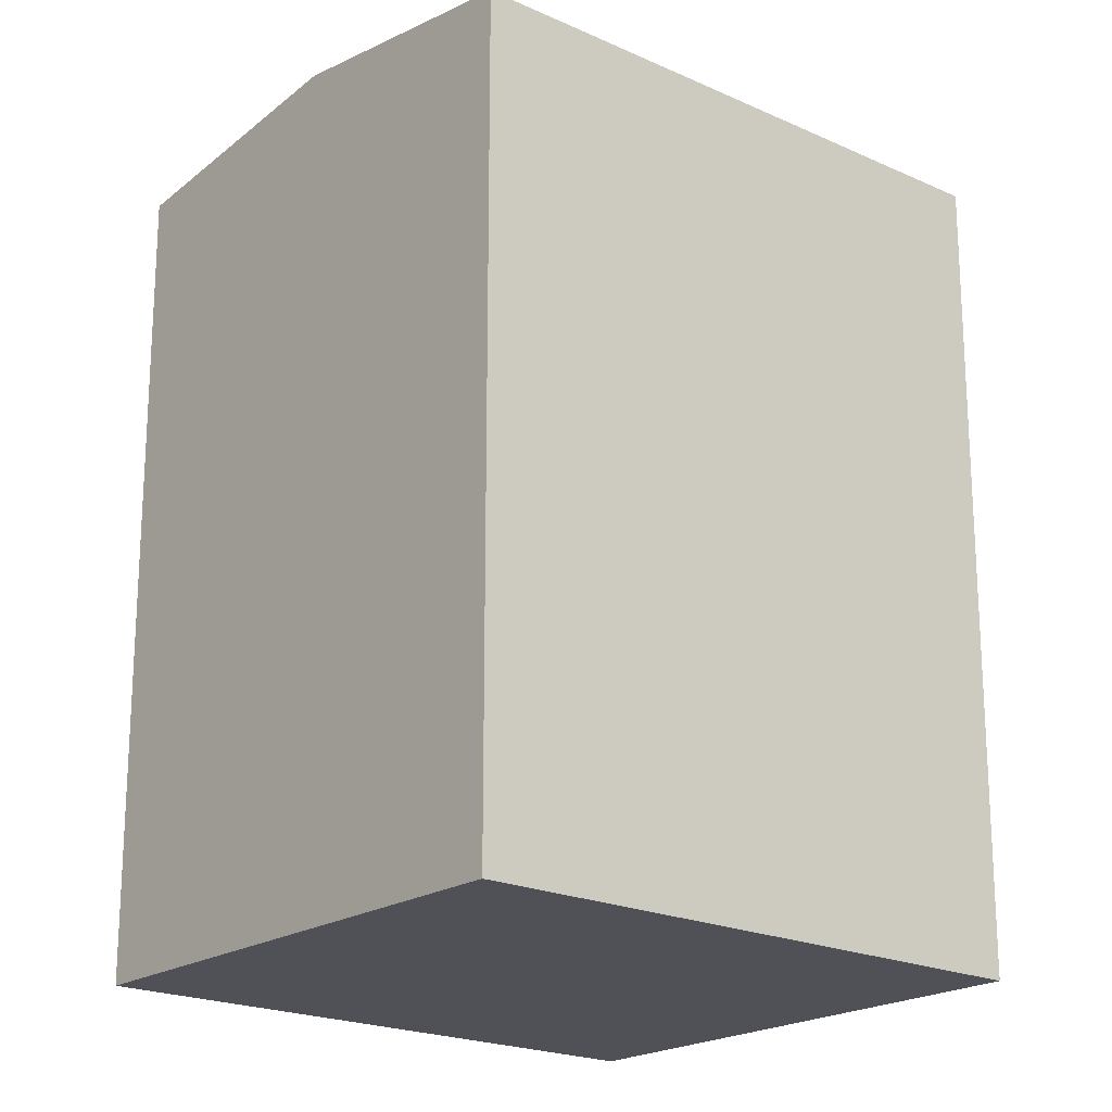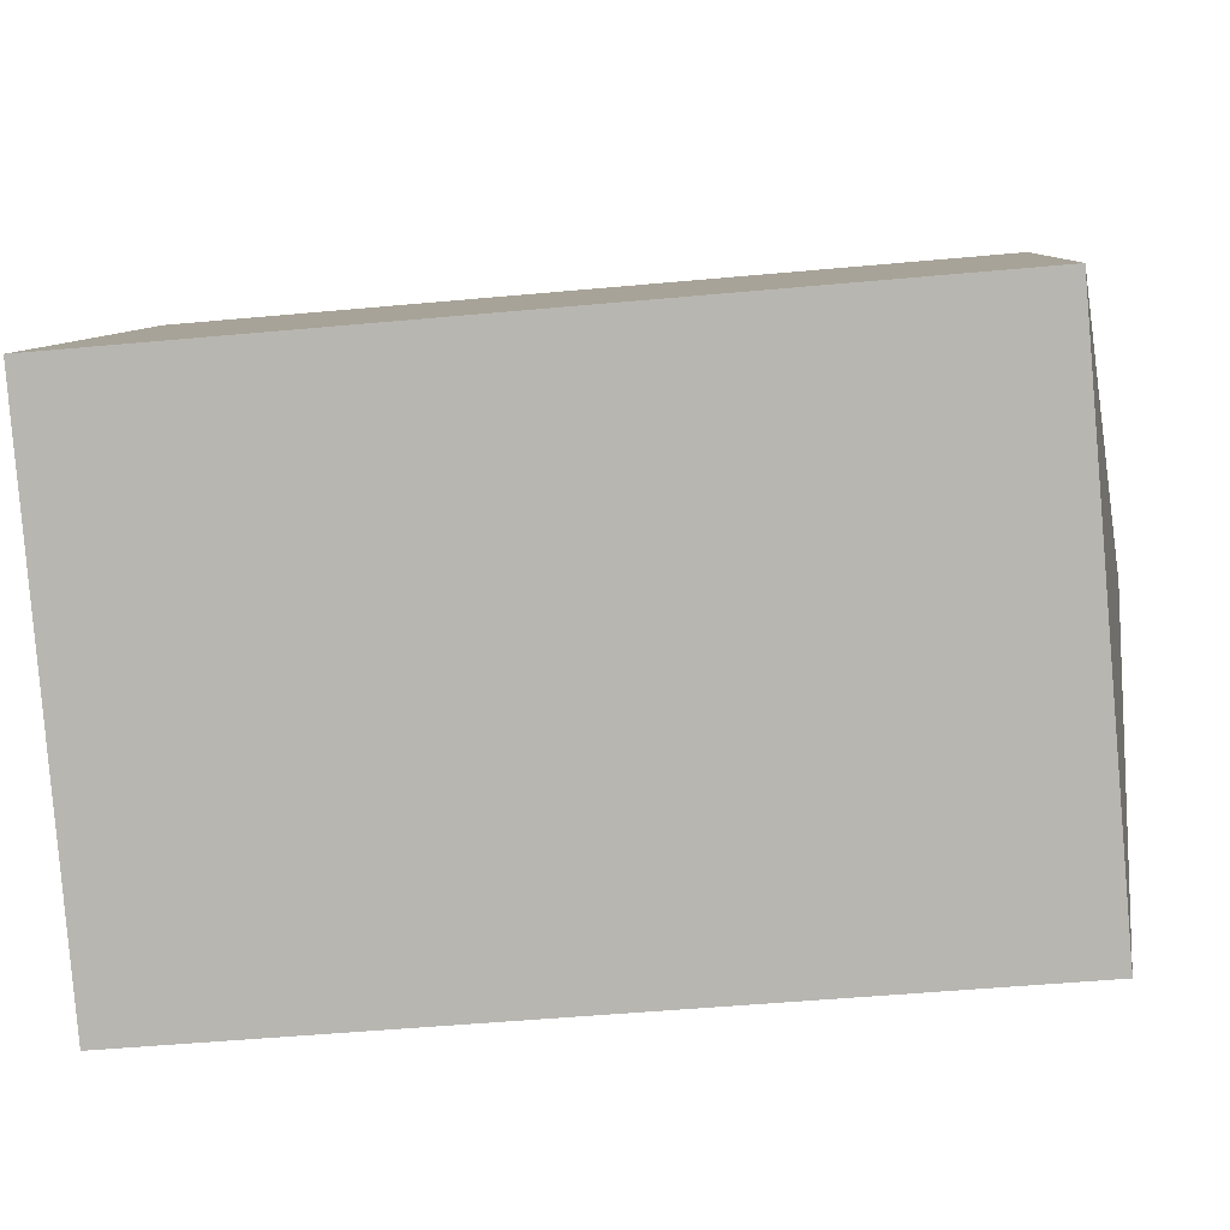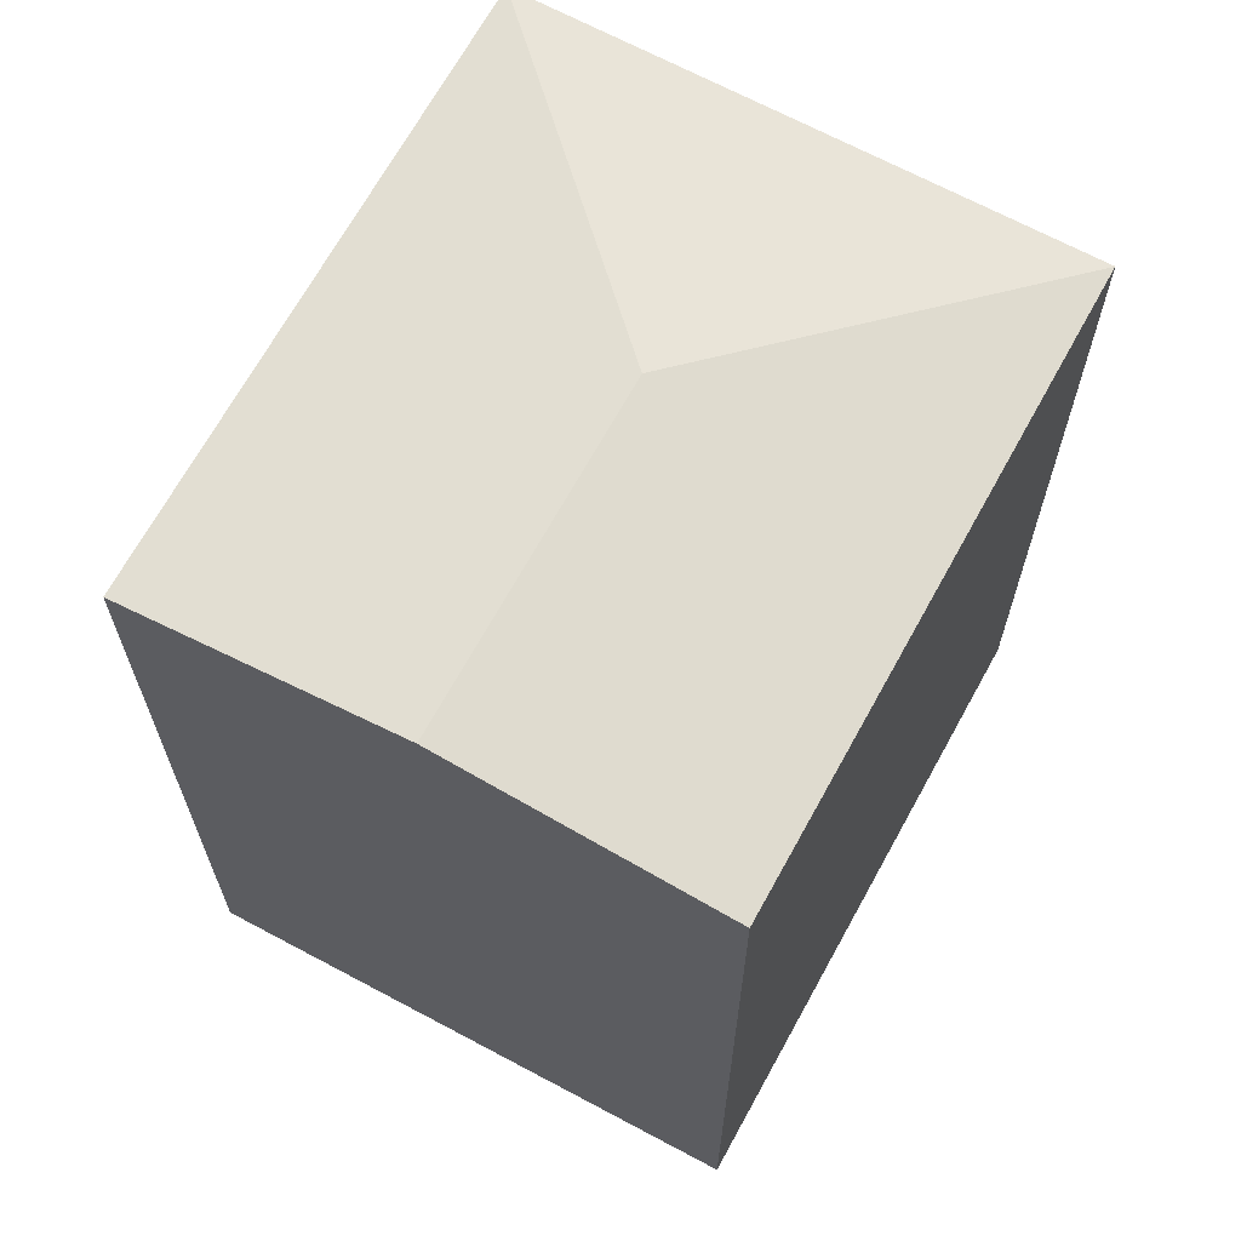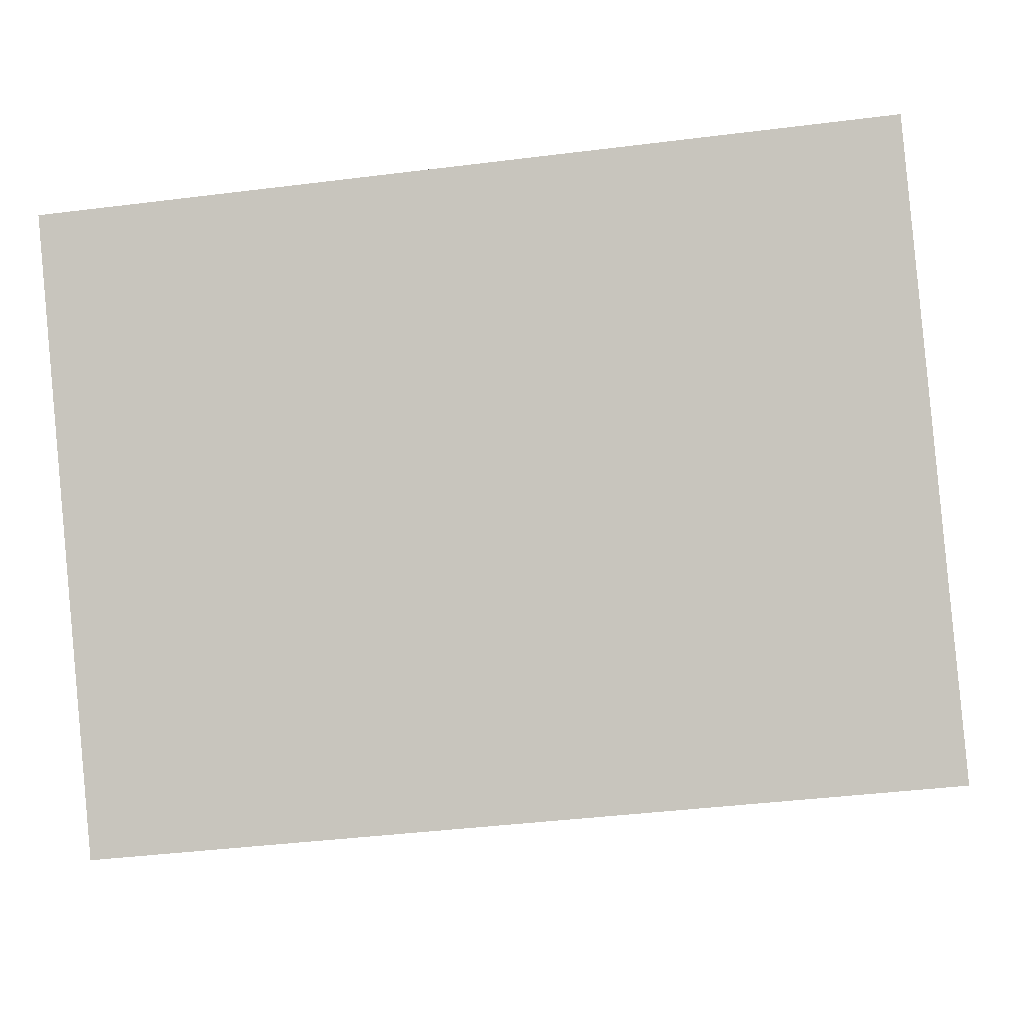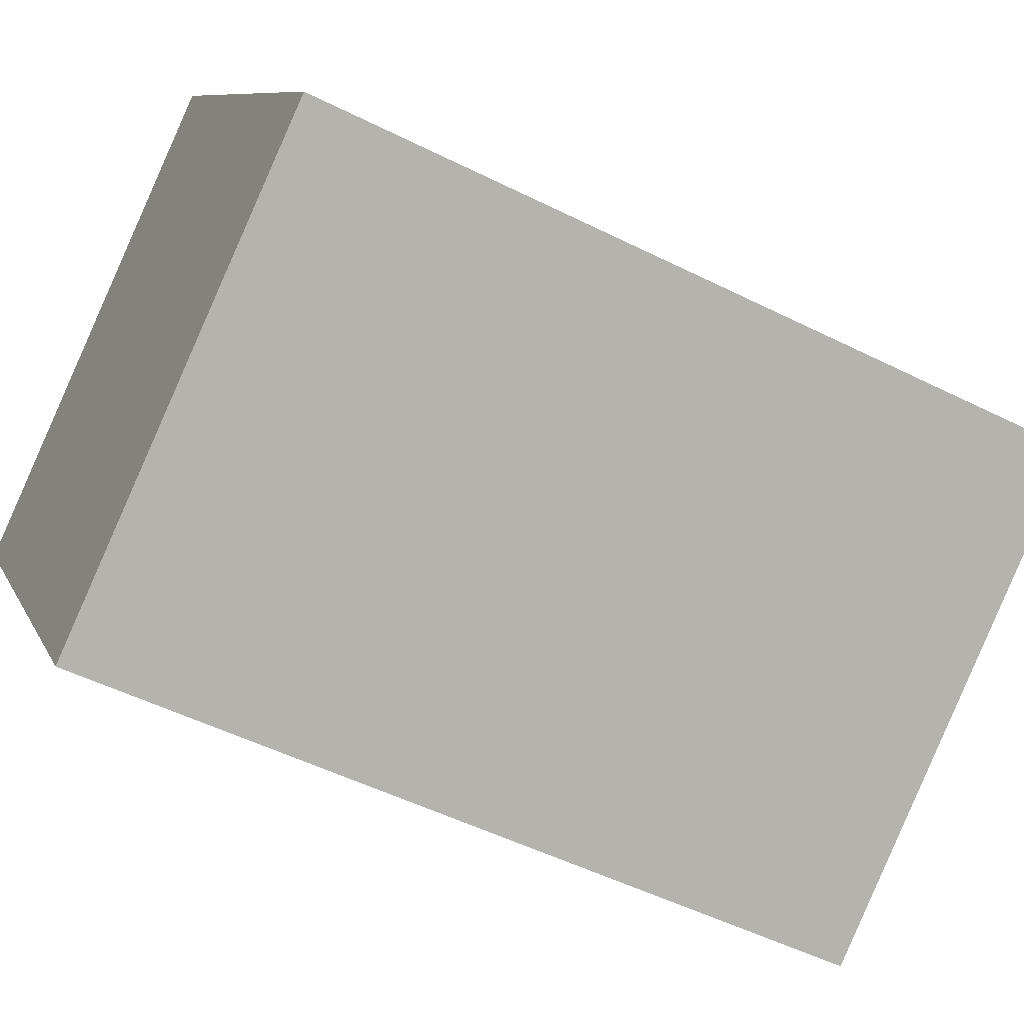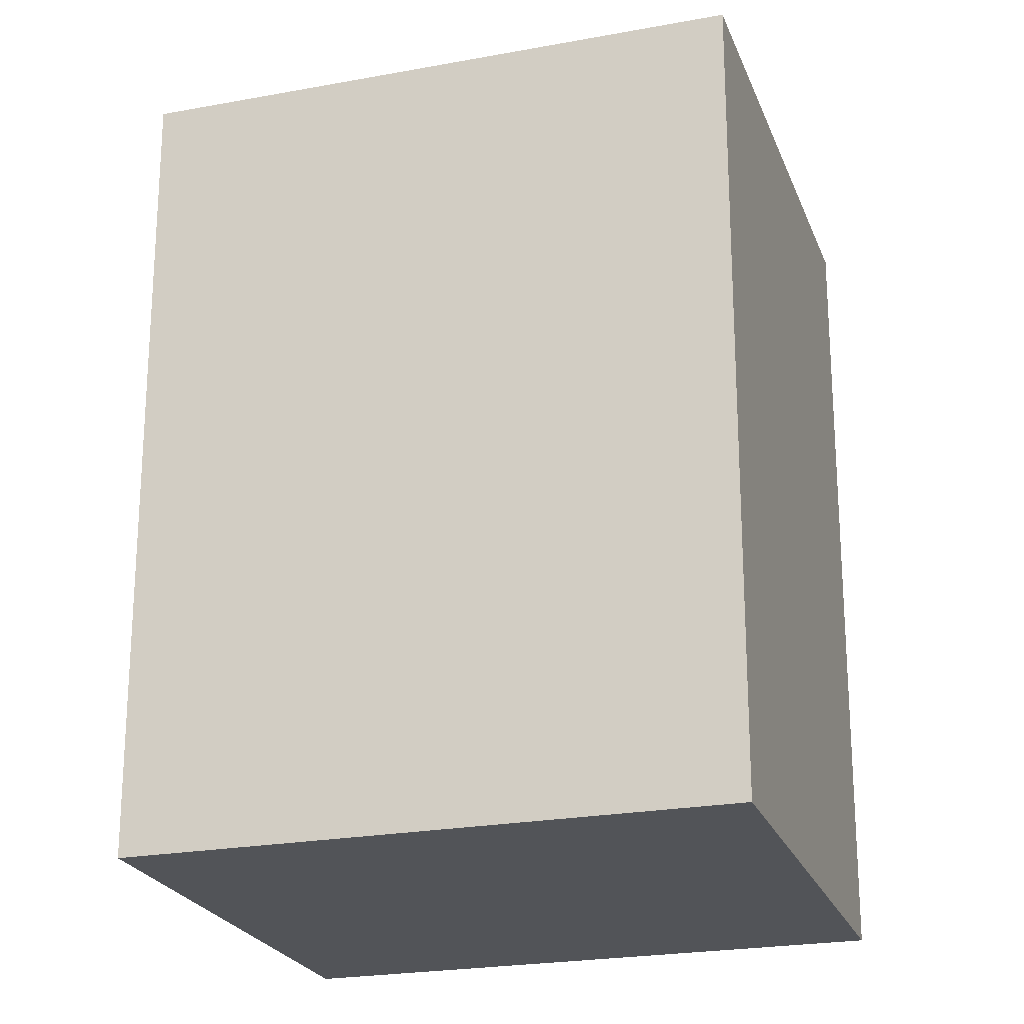
<metadata>
{"format":"obj","ext":"obj","renderer":"f3d","projection":"perspective","resolution":1024,"background":"white","views":[{"elev":-20.5,"azim":15.8,"up":"+Y"},{"elev":-48.6,"azim":95.9,"up":"+Z"},{"elev":67.9,"azim":-5.6,"up":"+Y"},{"elev":-37.7,"azim":-80.7,"up":"+Z"},{"elev":-50.6,"azim":61.2,"up":"+Z"},{"elev":-22.8,"azim":73.5,"up":"+Y"}]}
</metadata>
<code>
v  10.38 -4.254e-16 6.948
v  7.929 7.109e-16 -11.61
v  18.31 2.855e-16 -4.662
v  0 0 0
v  9.598 19.5 -2.978
v  18.31 18.73 -4.663
v  7.929 18.73 -11.61
v  10.38 18.73 6.947
v  5.193 19.5 3.473
v  0.0004002 18.73 -0.0005929
g defaultobject
f 1 2 3
f 2 1 4
f 5 6 7
f 8 5 9
f 5 8 6
f 9 7 10
f 7 9 5
f 7 3 2
f 3 7 6
f 3 8 1
f 8 3 6
f 8 4 1
f 4 8 10
f 10 8 9
f 10 2 4
f 2 10 7

</code>
